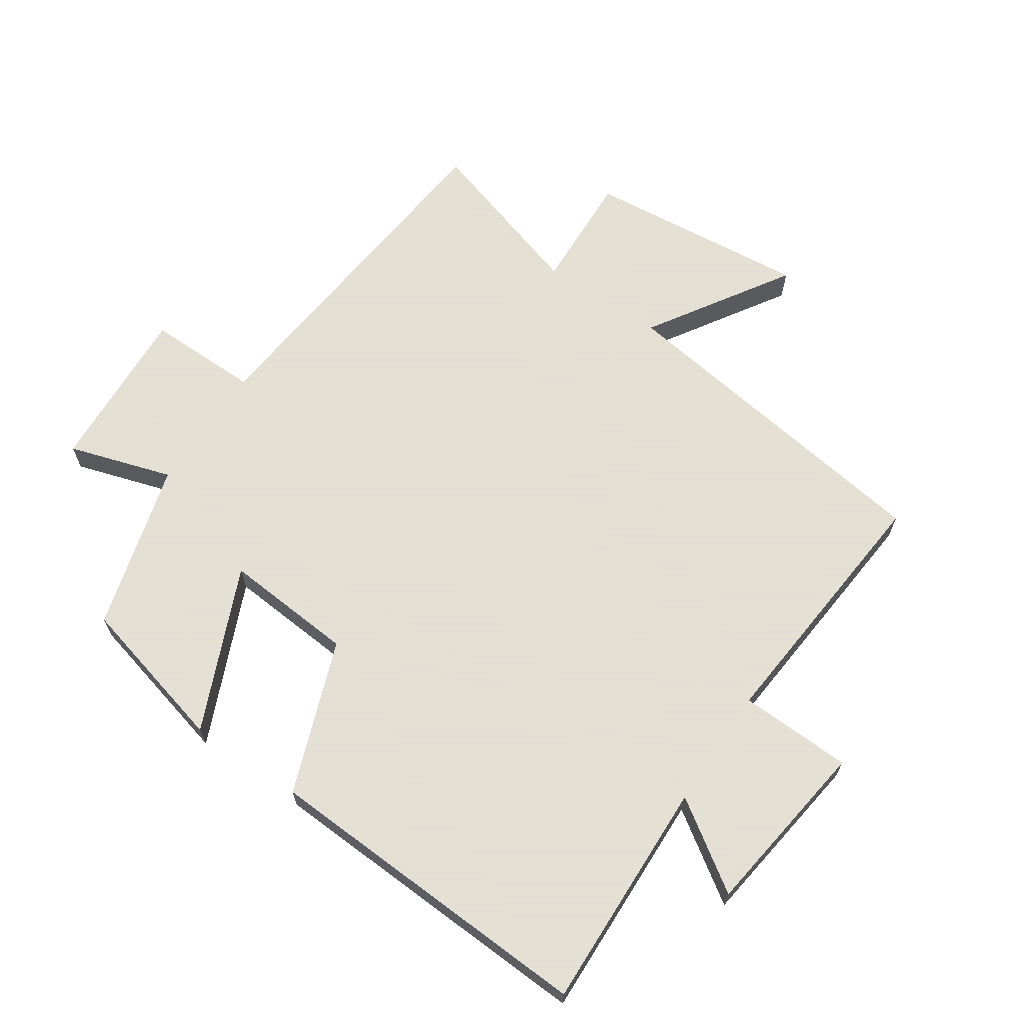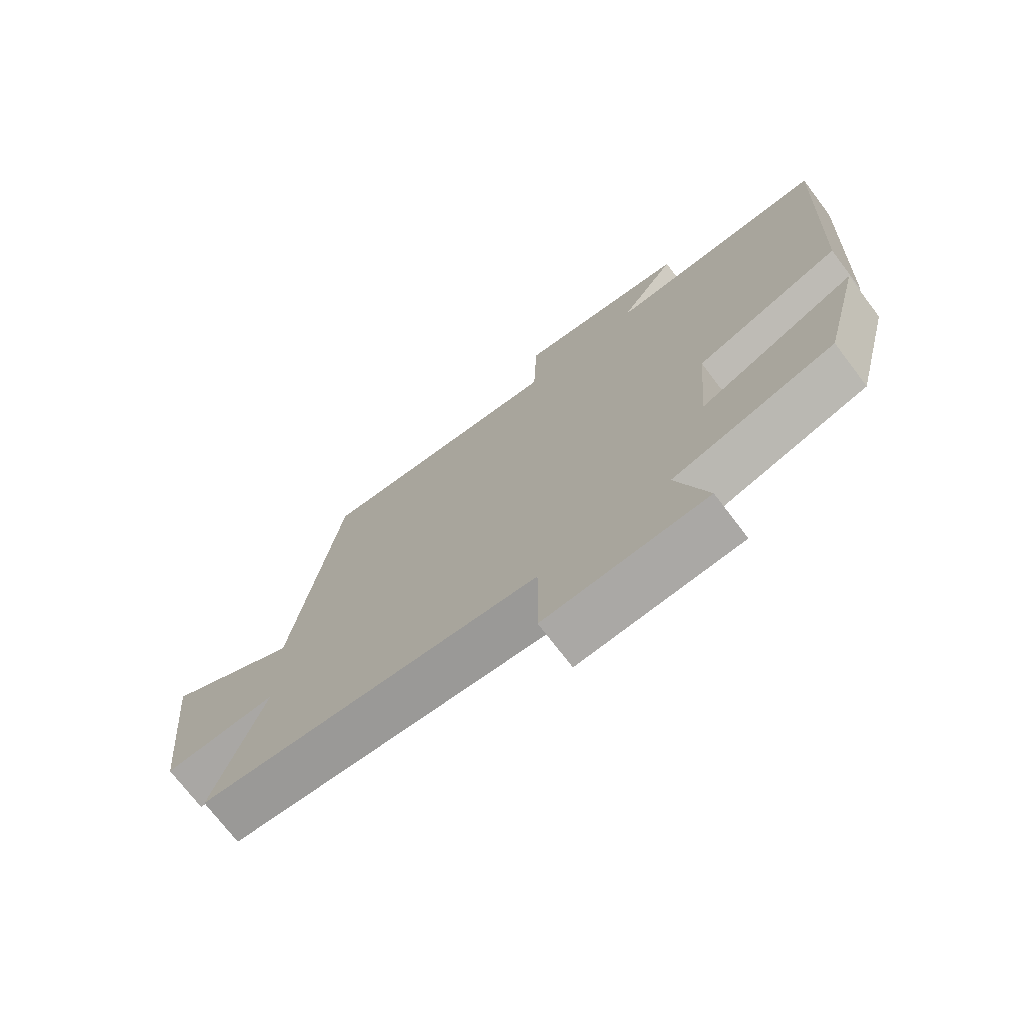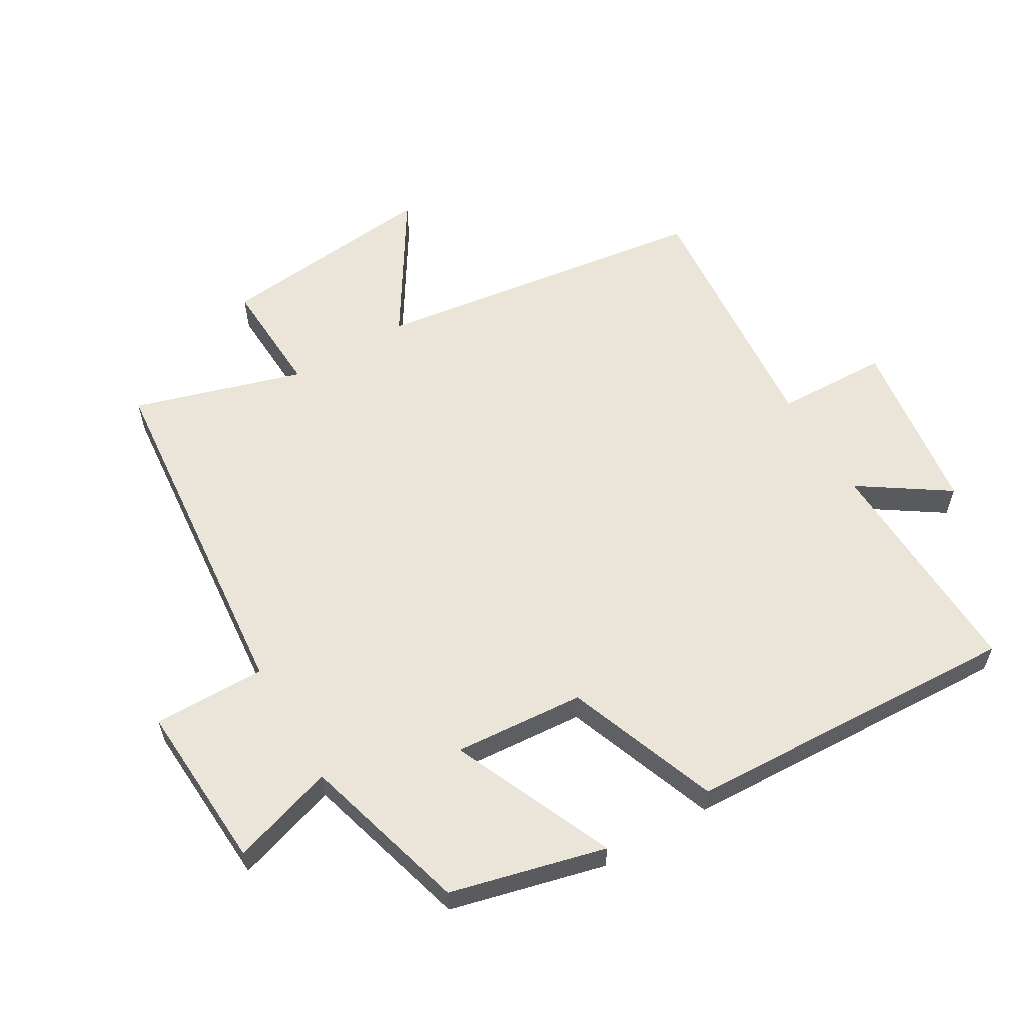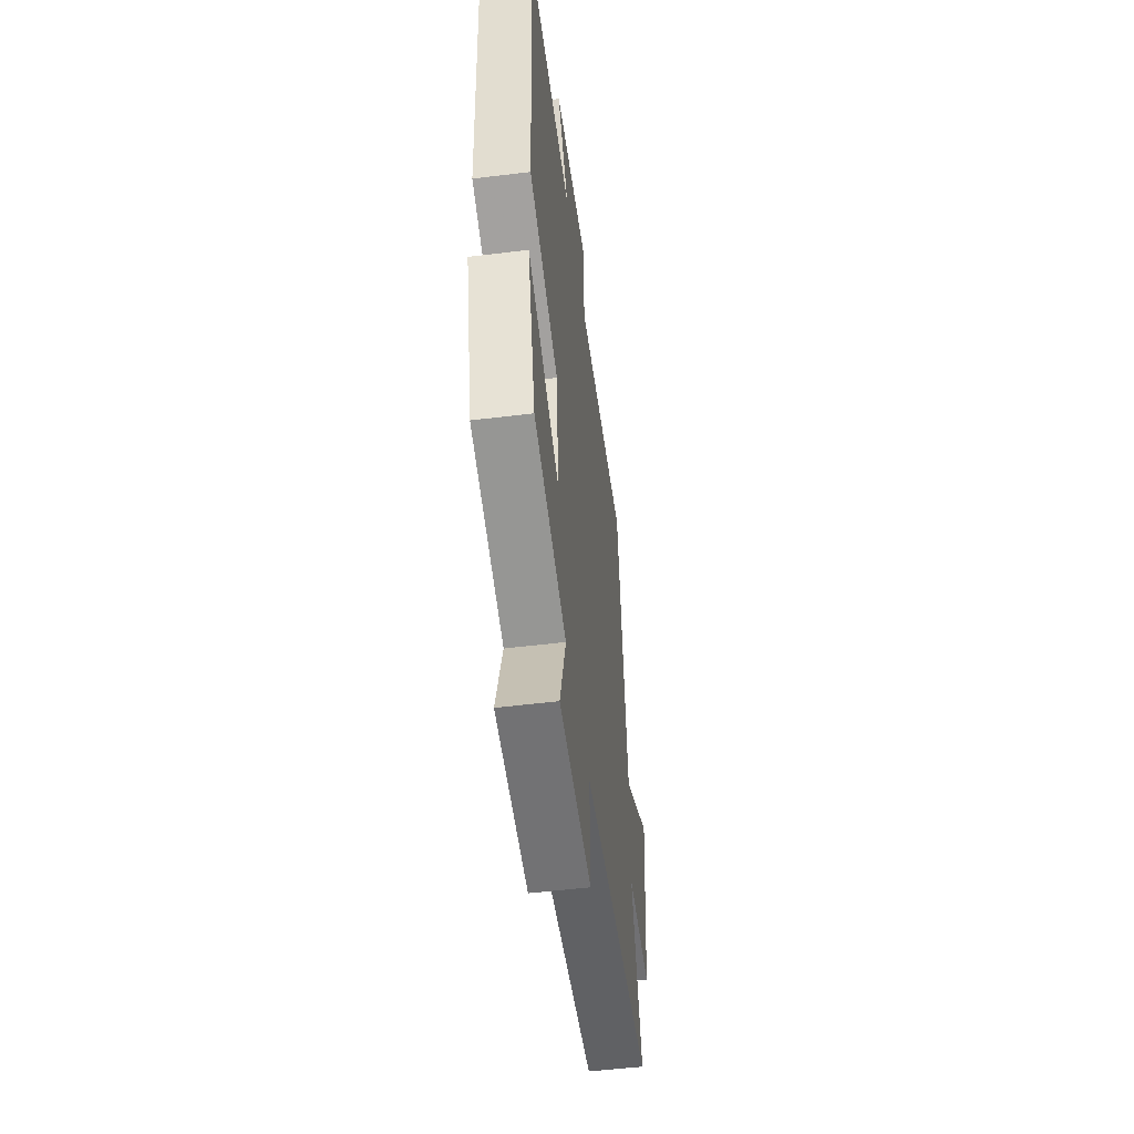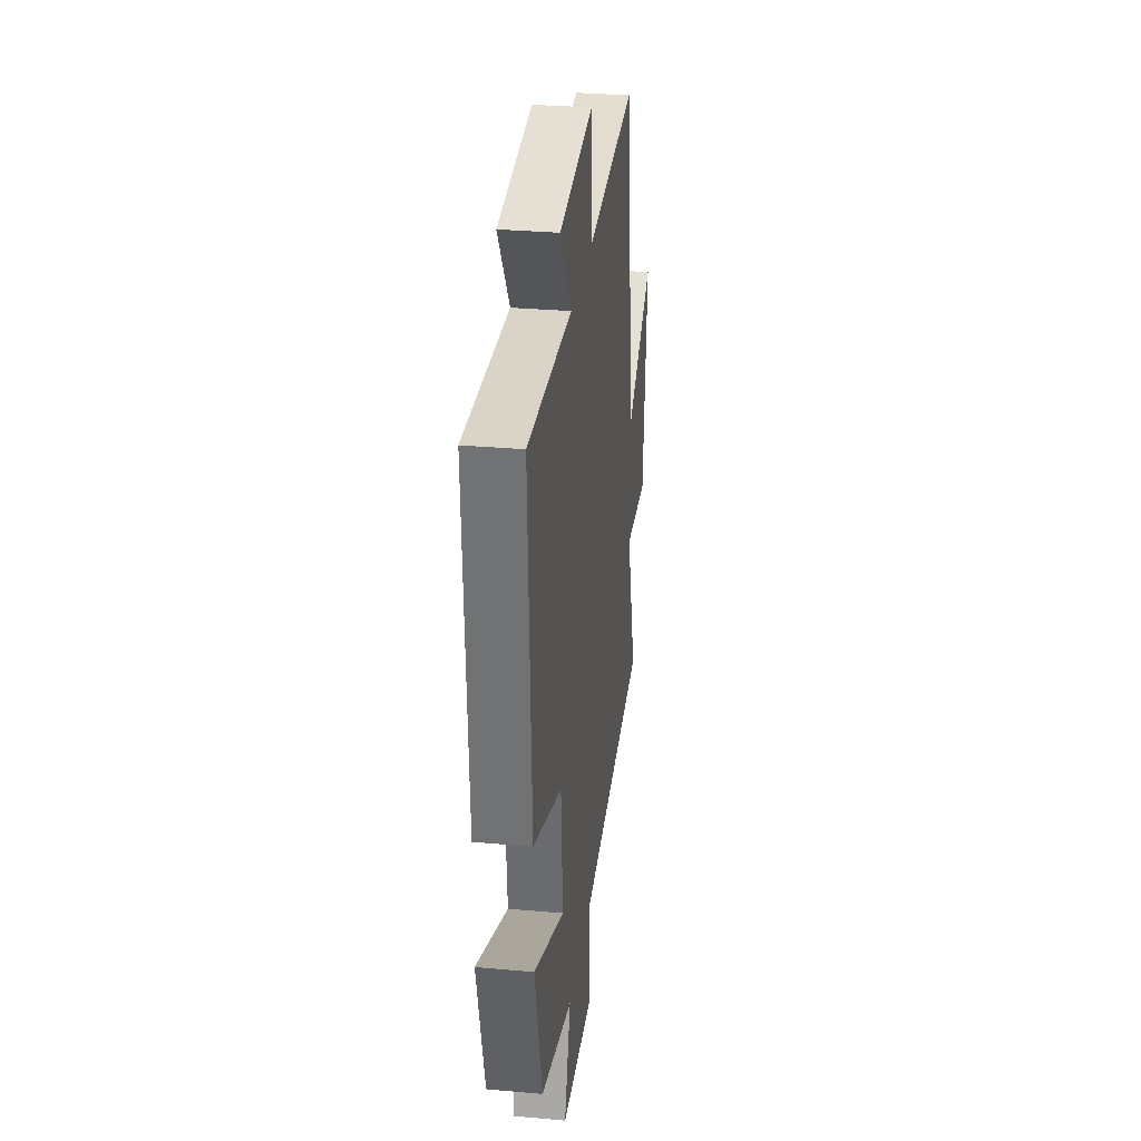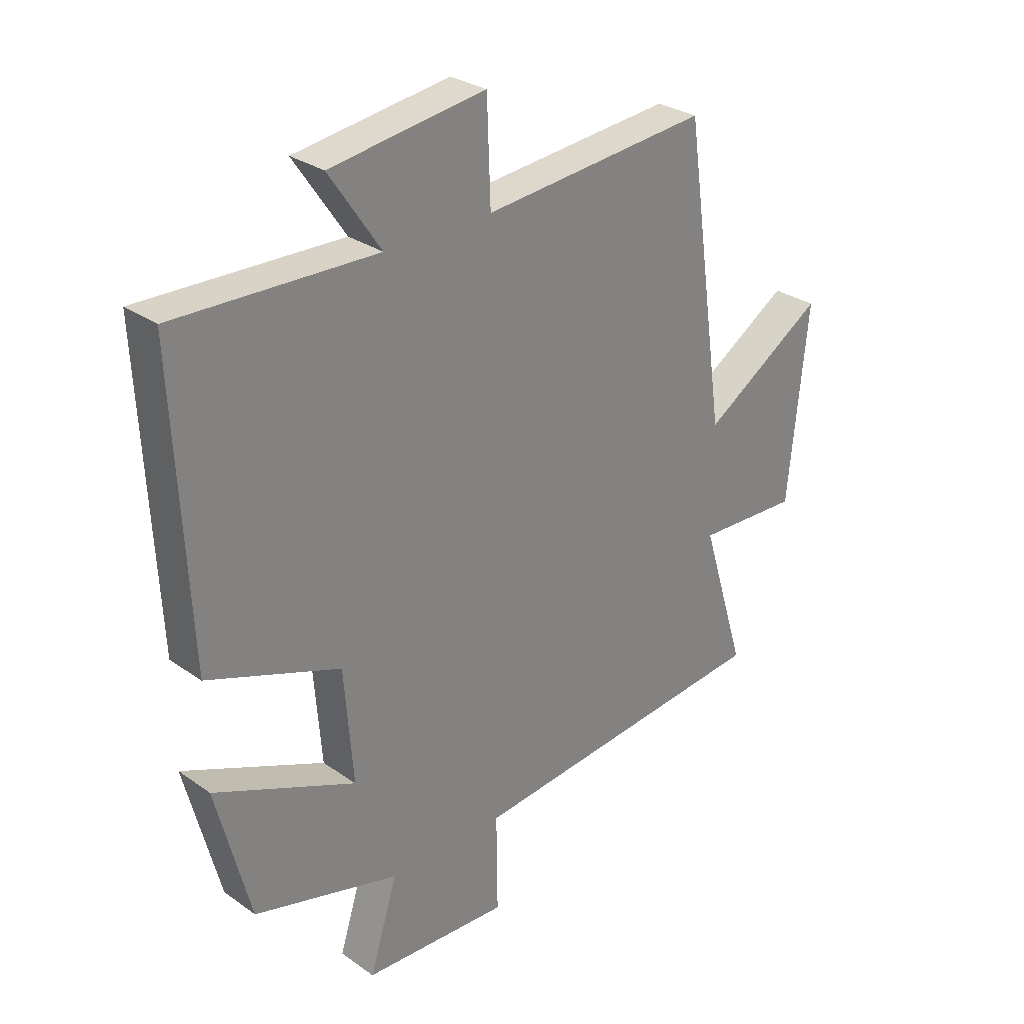
<metadata>
{"format":"obj","ext":"obj","renderer":"f3d","projection":"perspective","resolution":1024,"background":"white","views":[{"elev":66.2,"azim":-56.0,"up":"+Y"},{"elev":-73.0,"azim":-142.7,"up":"+Z"},{"elev":58.9,"azim":-120.7,"up":"+Y"},{"elev":-52.6,"azim":-82.5,"up":"+Z"},{"elev":30.7,"azim":-82.6,"up":"+Z"},{"elev":29.2,"azim":-43.8,"up":"+Z"}]}
</metadata>
<code>
v -0.525 0.07 0.512
v -0.167 0.07 0.5
v -0.259 0.07 0.636
v 0.017 0.07 0.674
v 0.023 0.07 0.5
v 0.425 0.07 0.536
v 0.5 0.07 0.013
v 0.717 0.07 0.151
v 0.683 0.07 -0.193
v 0.5 0.07 -0.185
v 0.58 0.07 -0.446
v 0.029 0.07 -0.5
v 0.031 0.07 -0.674
v -0.229 0.07 -0.66
v -0.179 0.07 -0.5
v -0.439 0.07 -0.428
v -0.5 0.07 -0.188
v -0.248 0.07 -0.297
v -0.264 0.07 -0.095
v -0.5 0.07 -0.008
v -0.525 0 0.512
v -0.167 0 0.5
v -0.259 0 0.636
v 0.017 0 0.674
v 0.023 0 0.5
v 0.425 0 0.536
v 0.5 0 0.013
v 0.717 0 0.151
v 0.683 0 -0.193
v 0.5 0 -0.185
v 0.58 0 -0.446
v 0.029 0 -0.5
v 0.031 0 -0.674
v -0.229 0 -0.66
v -0.179 0 -0.5
v -0.439 0 -0.428
v -0.5 0 -0.188
v -0.248 0 -0.297
v -0.264 0 -0.095
v -0.5 0 -0.008
f 19 20 1 2
f 18 19 2
f 15 16 17 18
f 15 18 2
f 12 13 14 15
f 12 15 2
f 11 12 2
f 10 11 2
f 7 8 9 10
f 5 6 7 10
f 5 10 2 3
f 3 4 5
f 22 21 40 39
f 22 39 38
f 38 37 36 35
f 22 38 35
f 35 34 33 32
f 22 35 32
f 22 32 31
f 22 31 30
f 30 29 28 27
f 30 27 26 25
f 23 22 30 25
f 25 24 23
f 1 21 22 2
f 2 22 23 3
f 3 23 24 4
f 4 24 25 5
f 5 25 26 6
f 6 26 27 7
f 7 27 28 8
f 8 28 29 9
f 9 29 30 10
f 10 30 31 11
f 11 31 32 12
f 12 32 33 13
f 13 33 34 14
f 14 34 35 15
f 15 35 36 16
f 16 36 37 17
f 17 37 38 18
f 18 38 39 19
f 19 39 40 20
f 20 40 21 1

</code>
